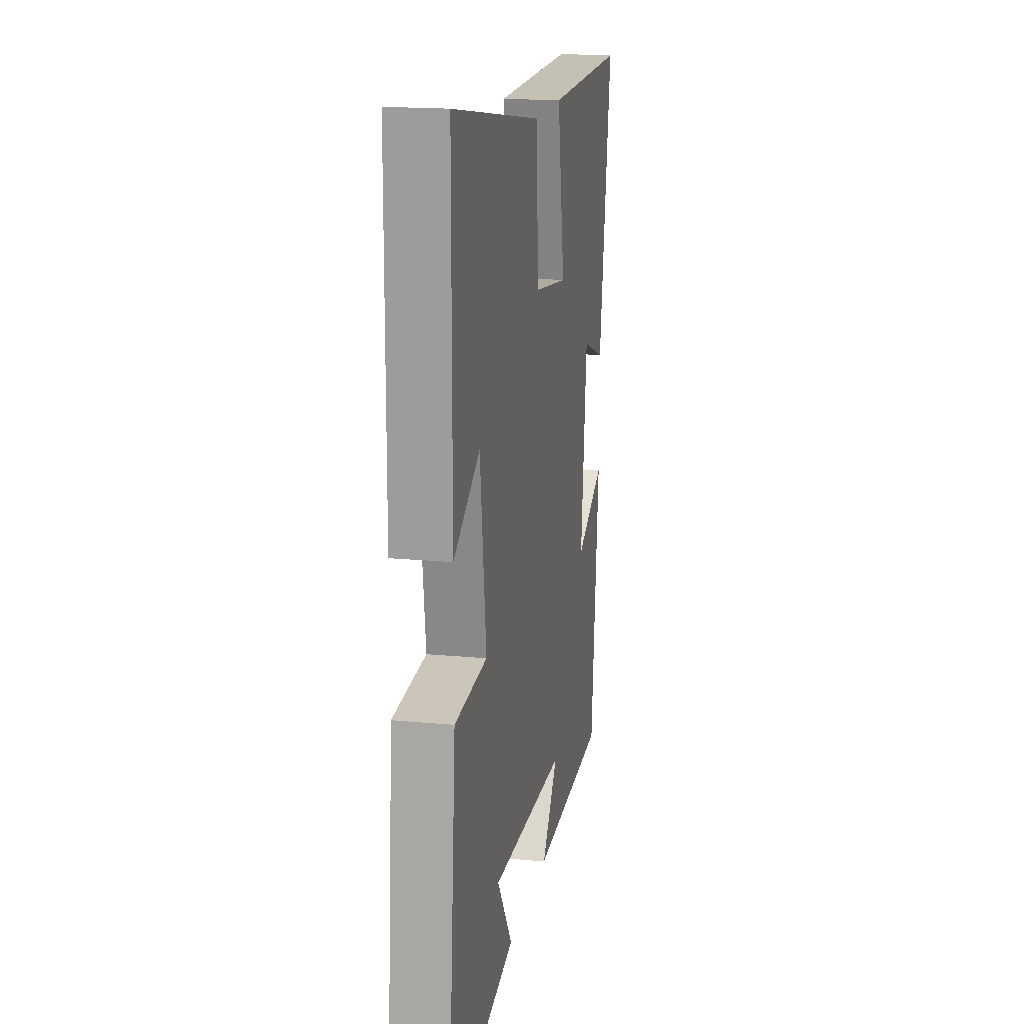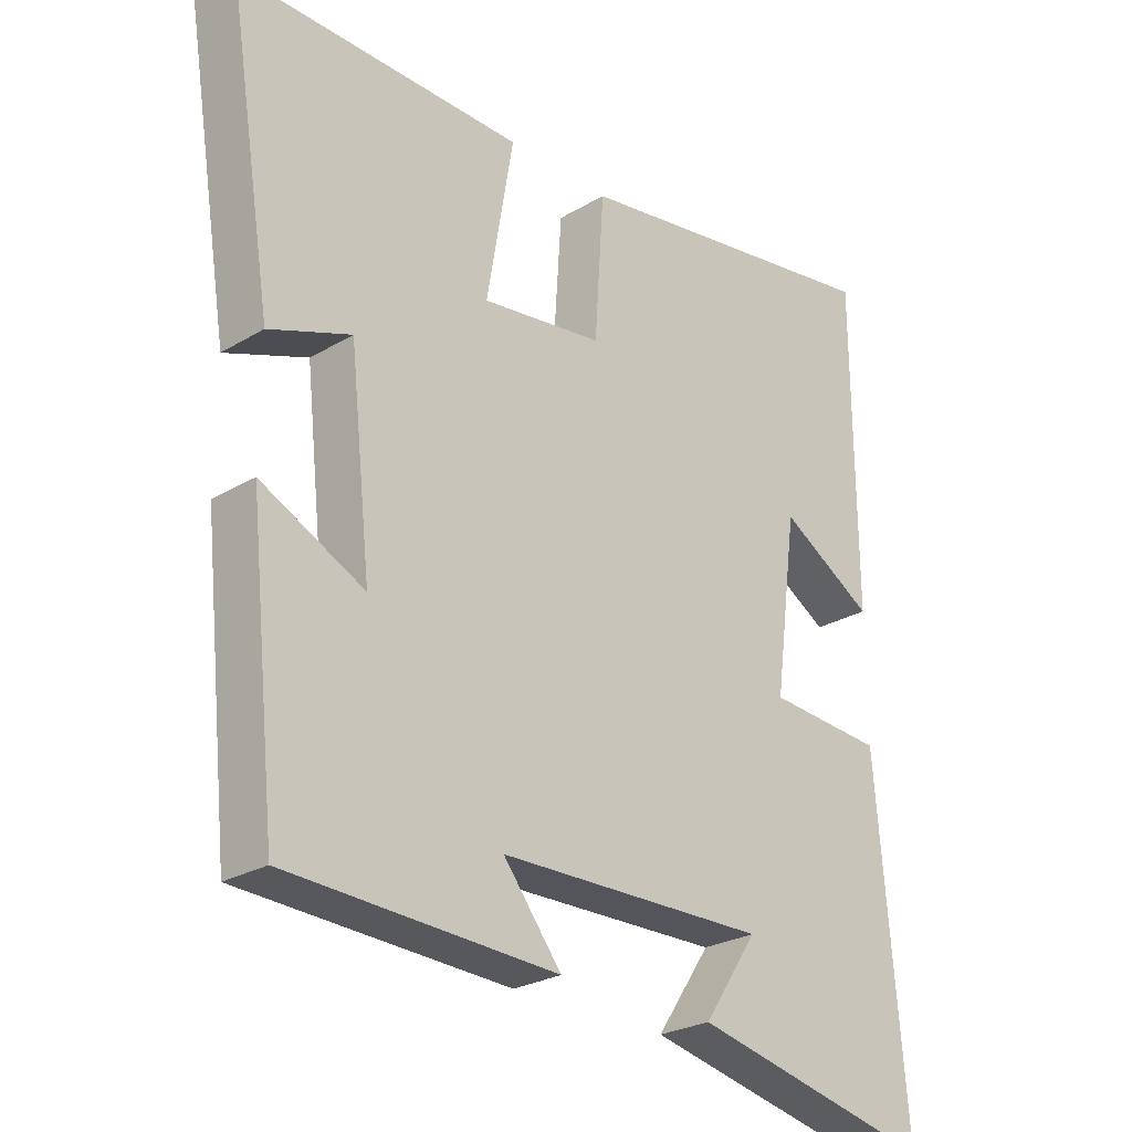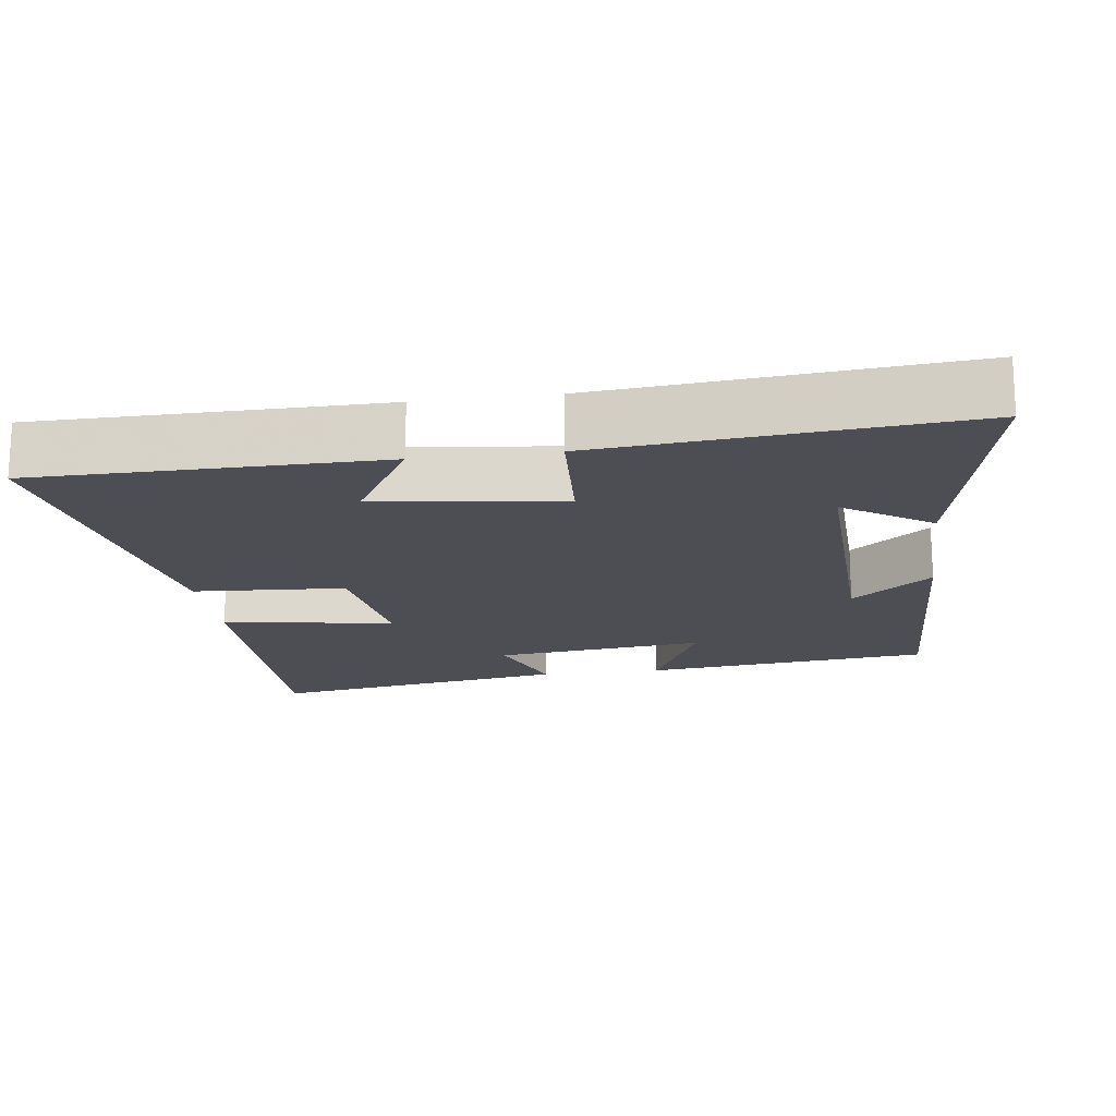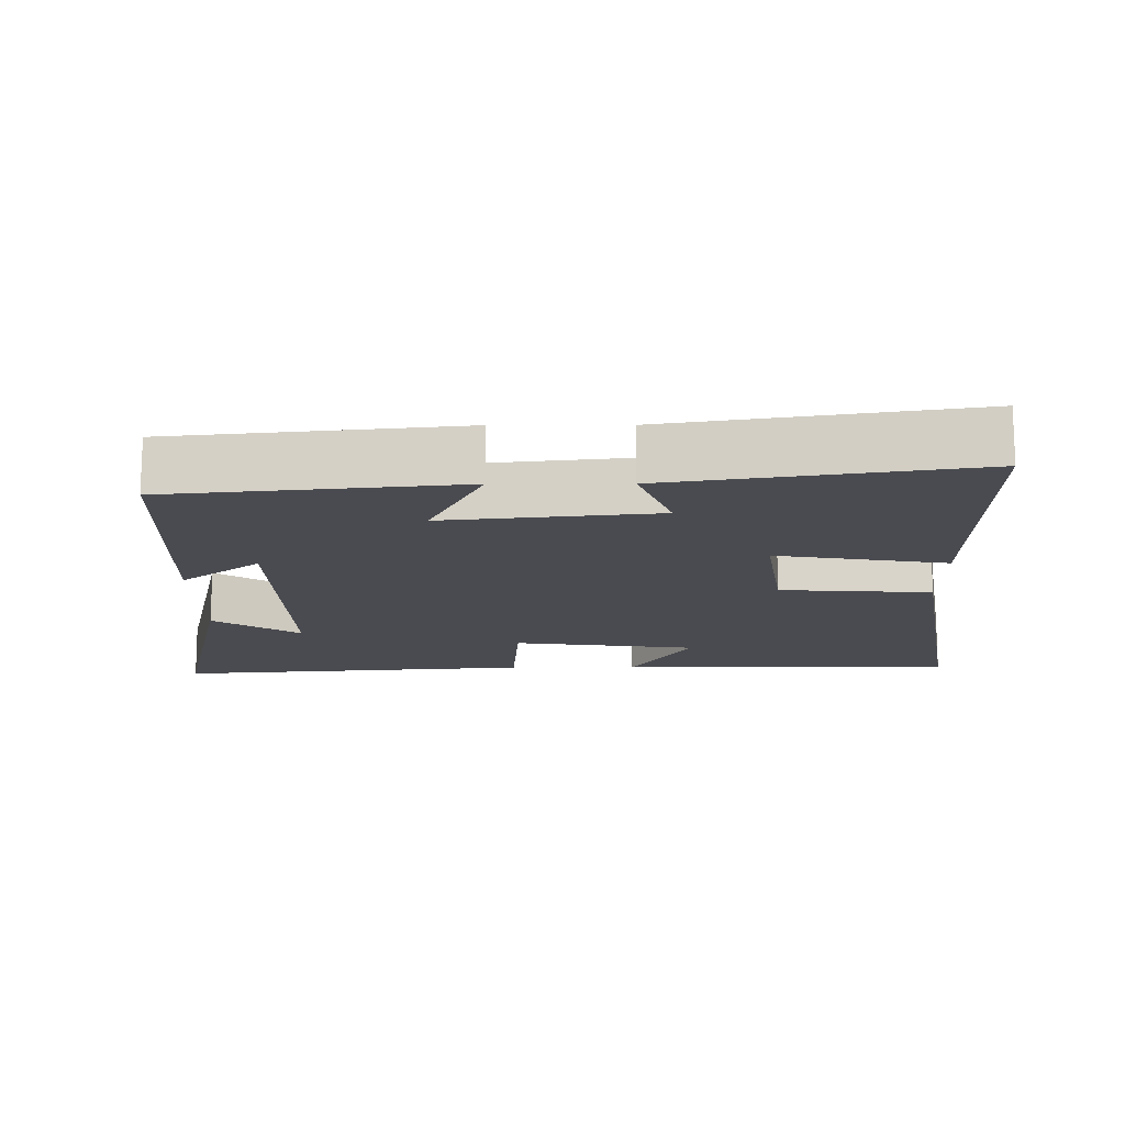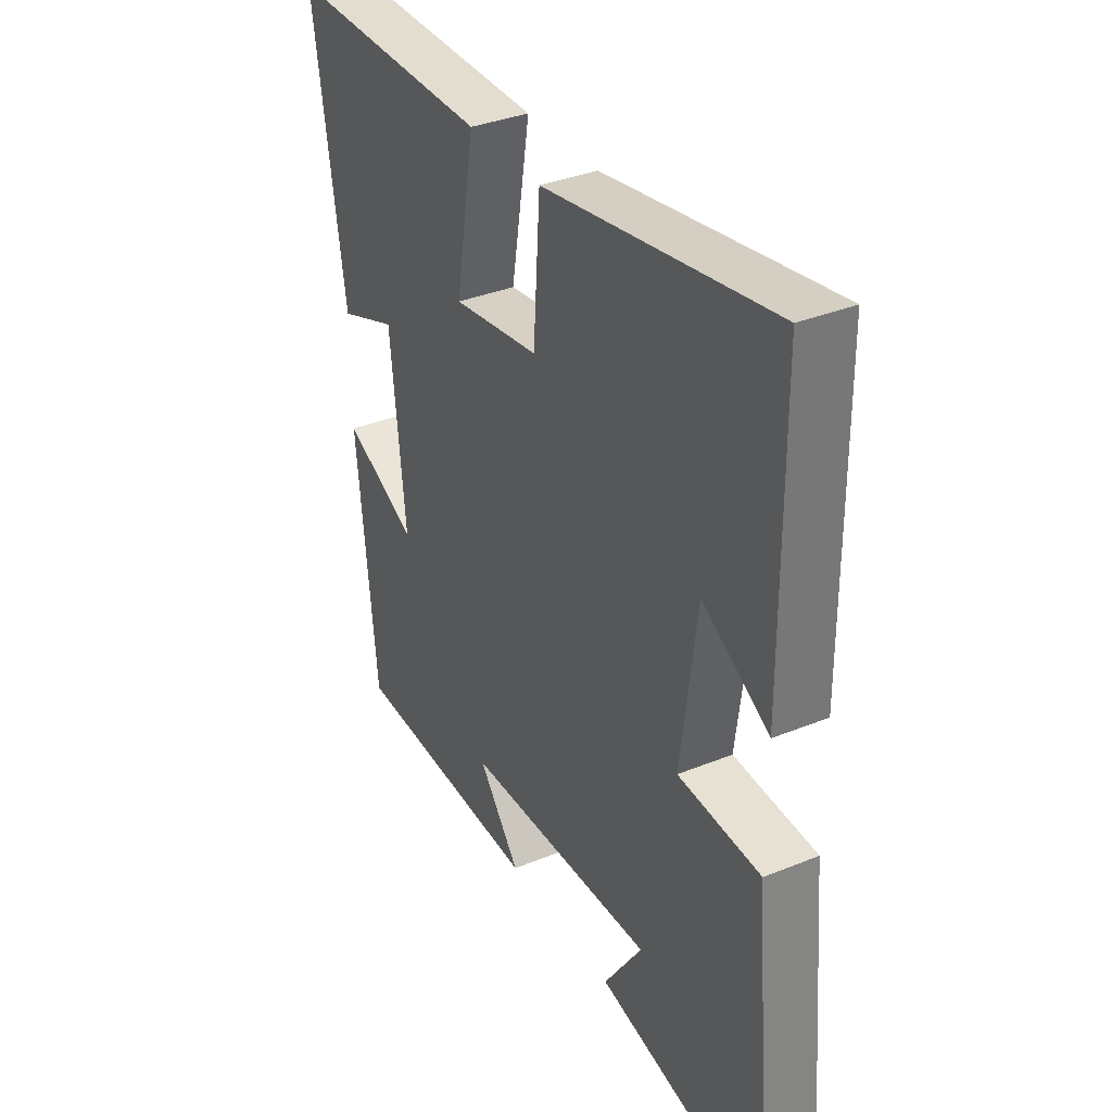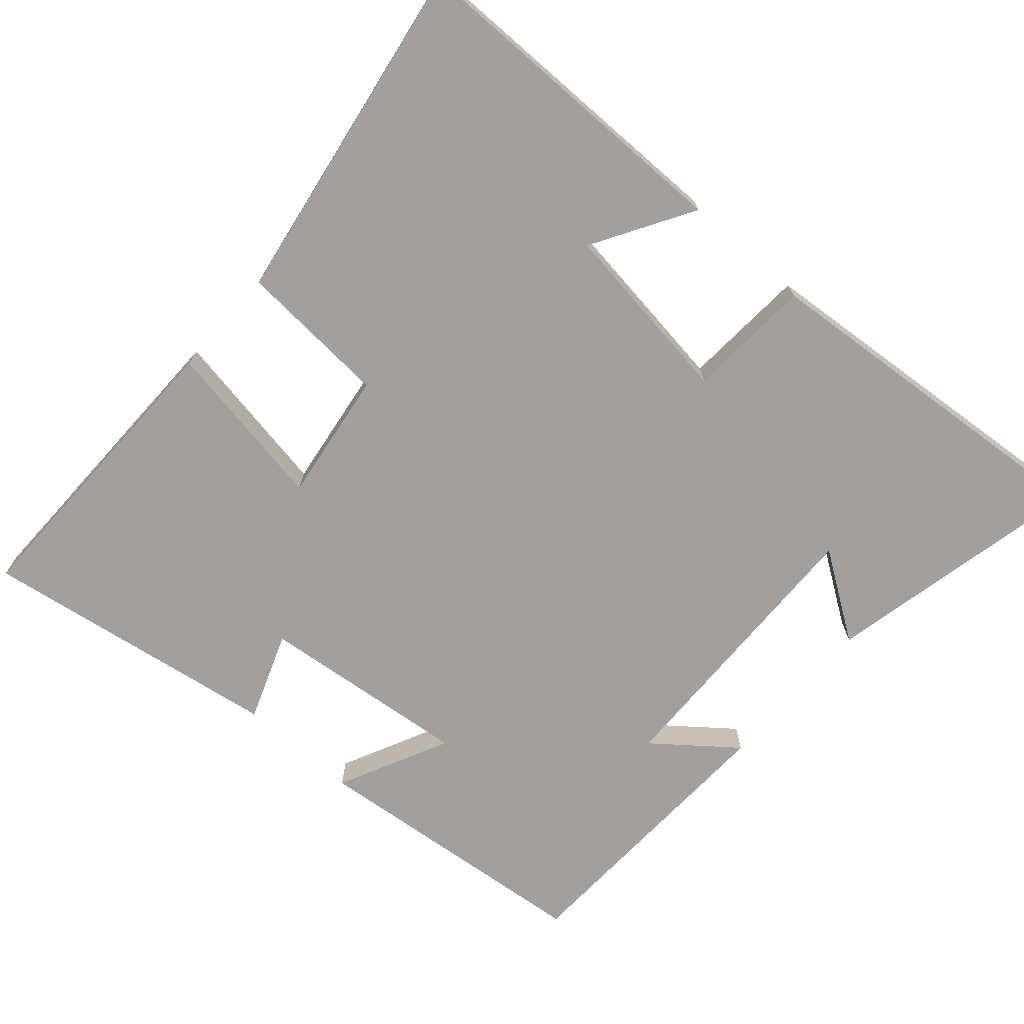
<metadata>
{"format":"obj","ext":"obj","renderer":"f3d","projection":"perspective","resolution":1024,"background":"white","views":[{"elev":17.5,"azim":100.8,"up":"+Z"},{"elev":-26.0,"azim":-46.6,"up":"+Z"},{"elev":-17.3,"azim":97.9,"up":"+Y"},{"elev":-14.6,"azim":-89.7,"up":"+Y"},{"elev":35.0,"azim":61.5,"up":"+Z"},{"elev":-71.8,"azim":48.6,"up":"+Y"}]}
</metadata>
<code>
v 0.498 0.07 0.58
v 0.5 0.07 0.106
v 0.36 0.07 0.189
v 0.326 0.07 -0.067
v 0.5 0.07 -0.078
v 0.543 0.07 -0.579
v 0.178 0.07 -0.5
v 0.259 0.07 -0.38
v -0.143 0.07 -0.39
v -0.056 0.07 -0.5
v -0.458 0.07 -0.484
v -0.5 0.07 -0.085
v -0.346 0.07 -0.159
v -0.378 0.07 0.133
v -0.5 0.07 0.087
v -0.567 0.07 0.504
v -0.14 0.07 0.5
v -0.18 0.07 0.264
v 0.002 0.07 0.29
v 0.016 0.07 0.5
v 0.498 0 0.58
v 0.5 0 0.106
v 0.36 0 0.189
v 0.326 0 -0.067
v 0.5 0 -0.078
v 0.543 0 -0.579
v 0.178 0 -0.5
v 0.259 0 -0.38
v -0.143 0 -0.39
v -0.056 0 -0.5
v -0.458 0 -0.484
v -0.5 0 -0.085
v -0.346 0 -0.159
v -0.378 0 0.133
v -0.5 0 0.087
v -0.567 0 0.504
v -0.14 0 0.5
v -0.18 0 0.264
v 0.002 0 0.29
v 0.016 0 0.5
f 19 20 1
f 16 17 18
f 15 16 18
f 14 15 18
f 13 14 18 19
f 11 12 13
f 10 11 13
f 9 10 13
f 8 9 13 19
f 5 6 7 8
f 4 5 8
f 3 4 8 19
f 1 2 3
f 1 3 19
f 21 40 39
f 38 37 36
f 38 36 35
f 38 35 34
f 39 38 34 33
f 33 32 31
f 33 31 30
f 33 30 29
f 39 33 29 28
f 28 27 26 25
f 28 25 24
f 39 28 24 23
f 23 22 21
f 39 23 21
f 1 21 22 2
f 2 22 23 3
f 3 23 24 4
f 4 24 25 5
f 5 25 26 6
f 6 26 27 7
f 7 27 28 8
f 8 28 29 9
f 9 29 30 10
f 10 30 31 11
f 11 31 32 12
f 12 32 33 13
f 13 33 34 14
f 14 34 35 15
f 15 35 36 16
f 16 36 37 17
f 17 37 38 18
f 18 38 39 19
f 19 39 40 20
f 20 40 21 1

</code>
